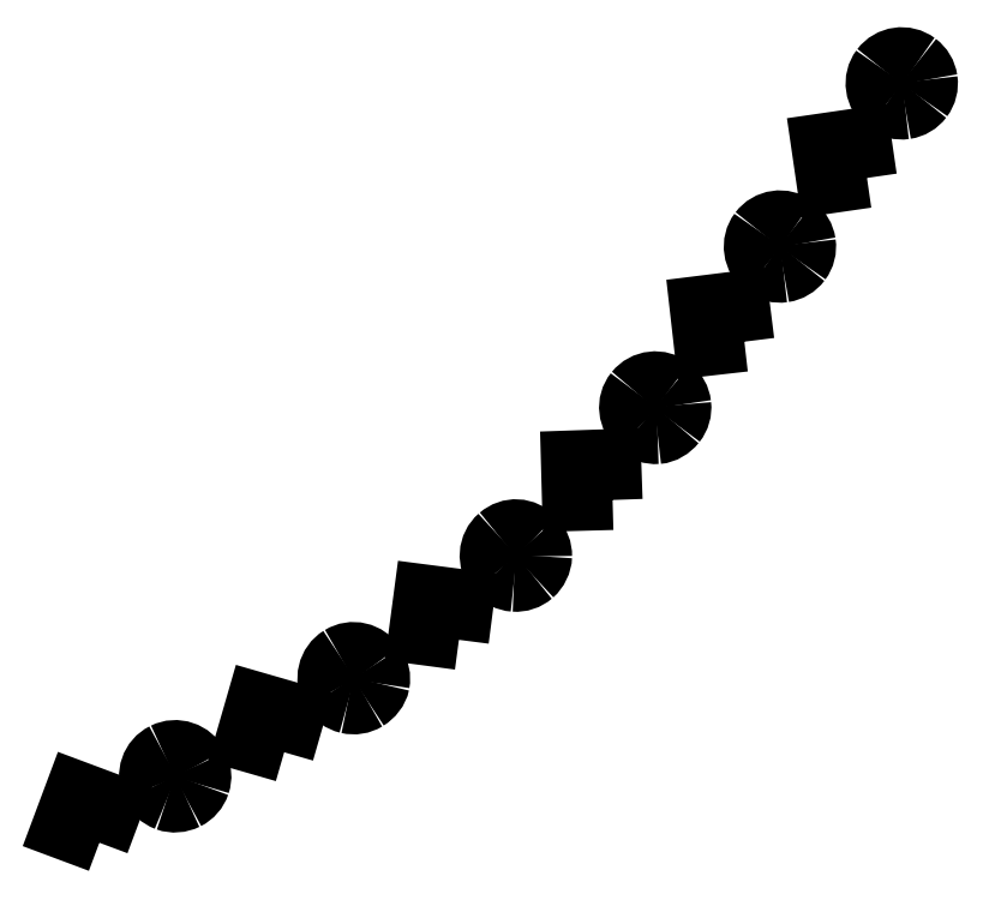
<metadata>
{"format":"dxf","ext":"dxf","renderer":"ezdxf+matplotlib","layout":"modelspace","background":"white","min_lineweight":24,"dpi":150}
</metadata>
<code>
0
SECTION
2
ENTITIES
0
SPLINE
8
Layer_1
70
8
71
3
72
8
73
4
74
0
40
0
40
0
40
0
40
0
40
1
40
1
40
1
40
1
10
15.79
20
14.14
30
0
10
15.57
20
14.31
30
0
10
15.53
20
14.62
30
0
10
15.69
20
14.84
30
0
0
SPLINE
8
Layer_1
70
8
71
3
72
8
73
4
74
0
40
0
40
0
40
0
40
0
40
1
40
1
40
1
40
1
10
15.69
20
14.84
30
0
10
15.86
20
15.06
30
0
10
16.17
20
15.11
30
0
10
16.39
20
14.94
30
0
0
SPLINE
8
Layer_1
70
8
71
3
72
8
73
4
74
0
40
0
40
0
40
0
40
0
40
1
40
1
40
1
40
1
10
16.39
20
14.94
30
0
10
16.5
20
14.87
30
0
10
16.57
20
14.75
30
0
10
16.59
20
14.62
30
0
0
SPLINE
8
Layer_1
70
8
71
3
72
8
73
4
74
0
40
0
40
0
40
0
40
0
40
1
40
1
40
1
40
1
10
16.59
20
14.62
30
0
10
16.61
20
14.48
30
0
10
16.57
20
14.35
30
0
10
16.49
20
14.24
30
0
0
SPLINE
8
Layer_1
70
8
71
3
72
8
73
4
74
0
40
0
40
0
40
0
40
0
40
1
40
1
40
1
40
1
10
16.49
20
14.24
30
0
10
16.42
20
14.14
30
0
10
16.3
20
14.07
30
0
10
16.17
20
14.05
30
0
0
SPLINE
8
Layer_1
70
8
71
3
72
8
73
4
74
0
40
0
40
0
40
0
40
0
40
1
40
1
40
1
40
1
10
16.17
20
14.05
30
0
10
16.03
20
14.03
30
0
10
15.9
20
14.06
30
0
10
15.79
20
14.14
30
0
0
SPLINE
8
Layer_1
70
8
71
3
72
8
73
4
74
0
40
0
40
0
40
0
40
0
40
1
40
1
40
1
40
1
10
13.46
20
11.02
30
0
10
13.24
20
11.18
30
0
10
13.2
20
11.5
30
0
10
13.36
20
11.72
30
0
0
SPLINE
8
Layer_1
70
8
71
3
72
8
73
4
74
0
40
0
40
0
40
0
40
0
40
1
40
1
40
1
40
1
10
13.36
20
11.72
30
0
10
13.53
20
11.94
30
0
10
13.84
20
11.98
30
0
10
14.06
20
11.82
30
0
0
SPLINE
8
Layer_1
70
8
71
3
72
8
73
4
74
0
40
0
40
0
40
0
40
0
40
1
40
1
40
1
40
1
10
14.06
20
11.82
30
0
10
14.17
20
11.74
30
0
10
14.24
20
11.62
30
0
10
14.26
20
11.49
30
0
0
SPLINE
8
Layer_1
70
8
71
3
72
8
73
4
74
0
40
0
40
0
40
0
40
0
40
1
40
1
40
1
40
1
10
14.26
20
11.49
30
0
10
14.27
20
11.36
30
0
10
14.24
20
11.23
30
0
10
14.16
20
11.12
30
0
0
SPLINE
8
Layer_1
70
8
71
3
72
8
73
4
74
0
40
0
40
0
40
0
40
0
40
1
40
1
40
1
40
1
10
14.16
20
11.12
30
0
10
14.08
20
11.01
30
0
10
13.96
20
10.94
30
0
10
13.83
20
10.92
30
0
0
SPLINE
8
Layer_1
70
8
71
3
72
8
73
4
74
0
40
0
40
0
40
0
40
0
40
1
40
1
40
1
40
1
10
13.83
20
10.92
30
0
10
13.7
20
10.9
30
0
10
13.57
20
10.94
30
0
10
13.46
20
11.02
30
0
0
LWPOLYLINE
8
Layer_1
90
1
70
1
10
15.79
20
14.14
30
0
0
SPLINE
8
Layer_1
70
8
71
3
72
8
73
4
74
0
40
0
40
0
40
0
40
0
40
1
40
1
40
1
40
1
10
11.06
20
7.951
30
0
10
10.85
20
8.132
30
0
10
10.81
20
8.432
30
0
10
10.98
20
8.648
30
0
0
SPLINE
8
Layer_1
70
8
71
3
72
8
73
4
74
0
40
0
40
0
40
0
40
0
40
1
40
1
40
1
40
1
10
10.98
20
8.648
30
0
10
11.15
20
8.864
30
0
10
11.47
20
8.899
30
0
10
11.68
20
8.727
30
0
0
SPLINE
8
Layer_1
70
8
71
3
72
8
73
4
74
0
40
0
40
0
40
0
40
0
40
1
40
1
40
1
40
1
10
11.68
20
8.727
30
0
10
11.79
20
8.645
30
0
10
11.85
20
8.524
30
0
10
11.87
20
8.392
30
0
0
SPLINE
8
Layer_1
70
8
71
3
72
8
73
4
74
0
40
0
40
0
40
0
40
0
40
1
40
1
40
1
40
1
10
11.87
20
8.392
30
0
10
11.88
20
8.261
30
0
10
11.85
20
8.128
30
0
10
11.76
20
8.025
30
0
0
SPLINE
8
Layer_1
70
8
71
3
72
8
73
4
74
0
40
0
40
0
40
0
40
0
40
1
40
1
40
1
40
1
10
11.76
20
8.025
30
0
10
11.68
20
7.921
30
0
10
11.55
20
7.838
30
0
10
11.42
20
7.829
30
0
0
SPLINE
8
Layer_1
70
8
71
3
72
8
73
4
74
0
40
0
40
0
40
0
40
0
40
1
40
1
40
1
40
1
10
11.42
20
7.829
30
0
10
11.29
20
7.82
30
0
10
11.15
20
7.863
30
0
10
11.06
20
7.951
30
0
0
LWPOLYLINE
8
Layer_1
90
1
70
1
10
13.46
20
11.02
30
0
0
SPLINE
8
Layer_1
70
8
71
3
72
8
73
4
74
0
40
0
40
0
40
0
40
0
40
1
40
1
40
1
40
1
10
8.325
20
5.172
30
0
10
8.145
20
5.381
30
0
10
8.168
20
5.697
30
0
10
8.377
20
5.877
30
0
0
SPLINE
8
Layer_1
70
8
71
3
72
8
73
4
74
0
40
0
40
0
40
0
40
0
40
1
40
1
40
1
40
1
10
8.377
20
5.877
30
0
10
8.586
20
6.058
30
0
10
8.875
20
6.042
30
0
10
9.067
20
5.842
30
0
0
SPLINE
8
Layer_1
70
8
71
3
72
8
73
4
74
0
40
0
40
0
40
0
40
0
40
1
40
1
40
1
40
1
10
9.067
20
5.842
30
0
10
9.158
20
5.747
30
0
10
9.208
20
5.618
30
0
10
9.206
20
5.486
30
0
0
SPLINE
8
Layer_1
70
8
71
3
72
8
73
4
74
0
40
0
40
0
40
0
40
0
40
1
40
1
40
1
40
1
10
9.206
20
5.486
30
0
10
9.203
20
5.353
30
0
10
9.131
20
5.207
30
0
10
9.03
20
5.12
30
0
0
SPLINE
8
Layer_1
70
8
71
3
72
8
73
4
74
0
40
0
40
0
40
0
40
0
40
1
40
1
40
1
40
1
10
9.03
20
5.12
30
0
10
8.93
20
5.034
30
0
10
8.799
20
4.99
30
0
10
8.667
20
5
30
0
0
SPLINE
8
Layer_1
70
8
71
3
72
8
73
4
74
0
40
0
40
0
40
0
40
0
40
1
40
1
40
1
40
1
10
8.667
20
5
30
0
10
8.535
20
5.01
30
0
10
8.412
20
5.072
30
0
10
8.325
20
5.172
30
0
0
LWPOLYLINE
8
Layer_1
90
1
70
1
10
11.06
20
7.951
30
0
0
SPLINE
8
Layer_1
70
8
71
3
72
8
73
4
74
0
40
0
40
0
40
0
40
0
40
1
40
1
40
1
40
1
10
5.17
20
2.889
30
0
10
5.026
20
3.124
30
0
10
5.099
20
3.432
30
0
10
5.334
20
3.577
30
0
0
SPLINE
8
Layer_1
70
8
71
3
72
8
73
4
74
0
40
0
40
0
40
0
40
0
40
1
40
1
40
1
40
1
10
5.334
20
3.577
30
0
10
5.57
20
3.721
30
0
10
5.86
20
3.649
30
0
10
6.016
20
3.422
30
0
0
SPLINE
8
Layer_1
70
8
71
3
72
8
73
4
74
0
40
0
40
0
40
0
40
0
40
1
40
1
40
1
40
1
10
6.016
20
3.422
30
0
10
6.092
20
3.312
30
0
10
6.12
20
3.178
30
0
10
6.096
20
3.047
30
0
0
SPLINE
8
Layer_1
70
8
71
3
72
8
73
4
74
0
40
0
40
0
40
0
40
0
40
1
40
1
40
1
40
1
10
6.096
20
3.047
30
0
10
6.072
20
2.917
30
0
10
5.971
20
2.794
30
0
10
5.858
20
2.725
30
0
0
SPLINE
8
Layer_1
70
8
71
3
72
8
73
4
74
0
40
0
40
0
40
0
40
0
40
1
40
1
40
1
40
1
10
5.858
20
2.725
30
0
10
5.745
20
2.656
30
0
10
5.609
20
2.634
30
0
10
5.48
20
2.664
30
0
0
SPLINE
8
Layer_1
70
8
71
3
72
8
73
4
74
0
40
0
40
0
40
0
40
0
40
1
40
1
40
1
40
1
10
5.48
20
2.664
30
0
10
5.351
20
2.695
30
0
10
5.24
20
2.776
30
0
10
5.17
20
2.889
30
0
0
LWPOLYLINE
8
Layer_1
90
1
70
1
10
8.325
20
5.172
30
0
0
SPLINE
8
Layer_1
70
8
71
3
72
8
73
4
74
0
40
0
40
0
40
0
40
0
40
1
40
1
40
1
40
1
10
1.729
20
1.061
30
0
10
1.614
20
1.312
30
0
10
1.71
20
1.597
30
0
10
1.957
20
1.721
30
0
0
SPLINE
8
Layer_1
70
8
71
3
72
8
73
4
74
0
40
0
40
0
40
0
40
0
40
1
40
1
40
1
40
1
10
1.957
20
1.721
30
0
10
2.204
20
1.844
30
0
10
2.505
20
1.744
30
0
10
2.628
20
1.497
30
0
0
SPLINE
8
Layer_1
70
8
71
3
72
8
73
4
74
0
40
0
40
0
40
0
40
0
40
1
40
1
40
1
40
1
10
2.628
20
1.497
30
0
10
2.687
20
1.378
30
0
10
2.697
20
1.241
30
0
10
2.655
20
1.115
30
0
0
SPLINE
8
Layer_1
70
8
71
3
72
8
73
4
74
0
40
0
40
0
40
0
40
0
40
1
40
1
40
1
40
1
10
2.655
20
1.115
30
0
10
2.613
20
0.9895
30
0
10
2.523
20
0.8856
30
0
10
2.404
20
0.8263
30
0
0
SPLINE
8
Layer_1
70
8
71
3
72
8
73
4
74
0
40
0
40
0
40
0
40
0
40
1
40
1
40
1
40
1
10
2.404
20
0.8263
30
0
10
2.286
20
0.767
30
0
10
2.133
20
0.7532
30
0
10
2.009
20
0.7996
30
0
0
SPLINE
8
Layer_1
70
8
71
3
72
8
73
4
74
0
40
0
40
0
40
0
40
0
40
1
40
1
40
1
40
1
10
2.009
20
0.7996
30
0
10
1.884
20
0.846
30
0
10
1.784
20
0.9399
30
0
10
1.729
20
1.061
30
0
0
LWPOLYLINE
8
Layer_1
90
1
70
1
10
5.17
20
2.889
30
0
0
LWPOLYLINE
8
Layer_1
90
1
70
1
10
1.729
20
1.061
30
0
0
LWPOLYLINE
8
Layer_1
90
4
70
1
10
15.43
20
12.73
30
0
10
14.66
20
12.62
30
0
10
14.55
20
13.39
30
0
10
15.32
20
13.5
30
0
0
LWPOLYLINE
8
Layer_1
90
4
70
1
10
13.08
20
9.597
30
0
10
12.31
20
9.509
30
0
10
12.22
20
10.28
30
0
10
12.98
20
10.38
30
0
0
LWPOLYLINE
8
Layer_1
90
4
70
1
10
10.56
20
6.565
30
0
10
9.779
20
6.544
30
0
10
9.758
20
7.321
30
0
10
10.53
20
7.348
30
0
0
LWPOLYLINE
8
Layer_1
90
4
70
1
10
7.614
20
3.886
30
0
10
6.84
20
3.988
30
0
10
6.942
20
4.757
30
0
10
7.713
20
4.657
30
0
0
LWPOLYLINE
8
Layer_1
90
4
70
1
10
4.268
20
1.732
30
0
10
3.521
20
1.948
30
0
10
3.736
20
2.695
30
0
10
4.483
20
2.48
30
0
0
LWPOLYLINE
8
Layer_1
90
4
70
1
10
0.7286
20
1e-06
30
0
10
0
20
0.2722
30
0
10
0.2722
20
1.001
30
0
10
1.001
20
0.7286
30
0
0
ENDSEC
0
EOF

</code>
